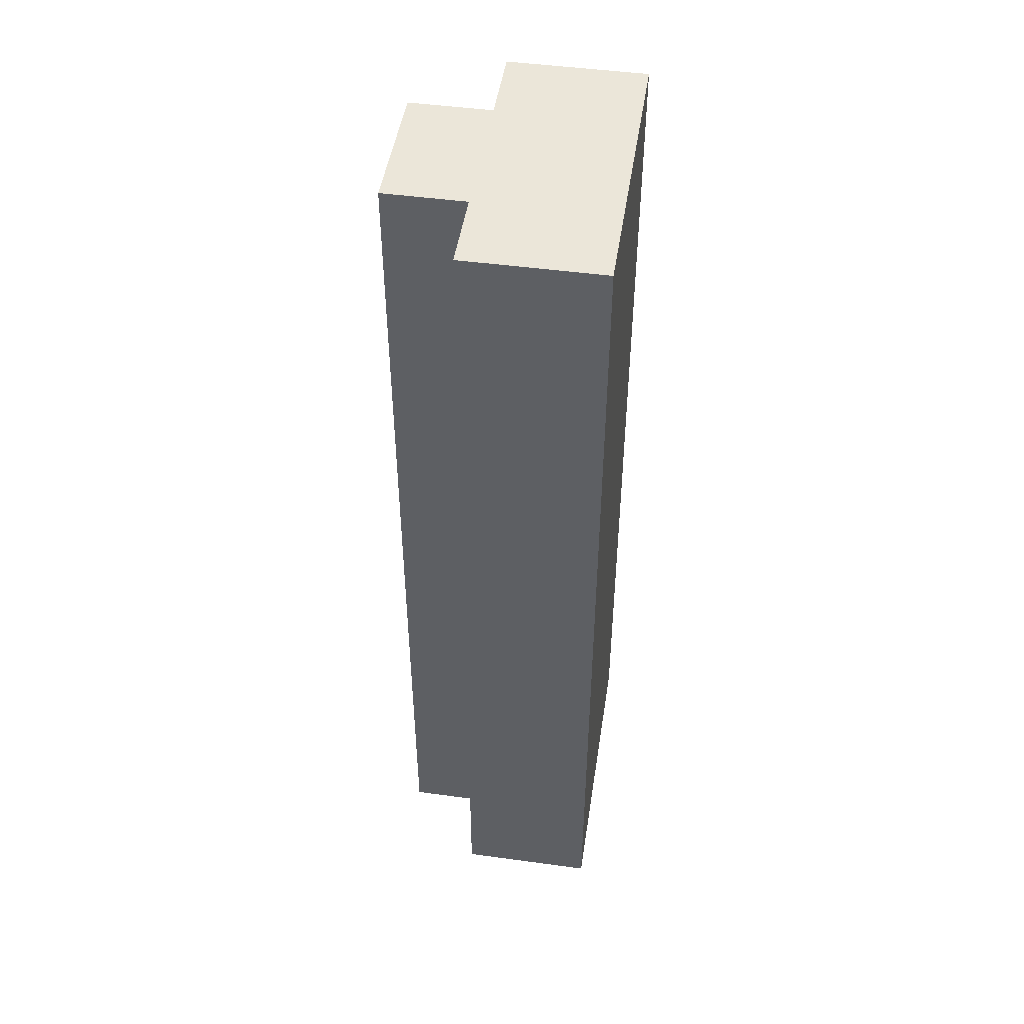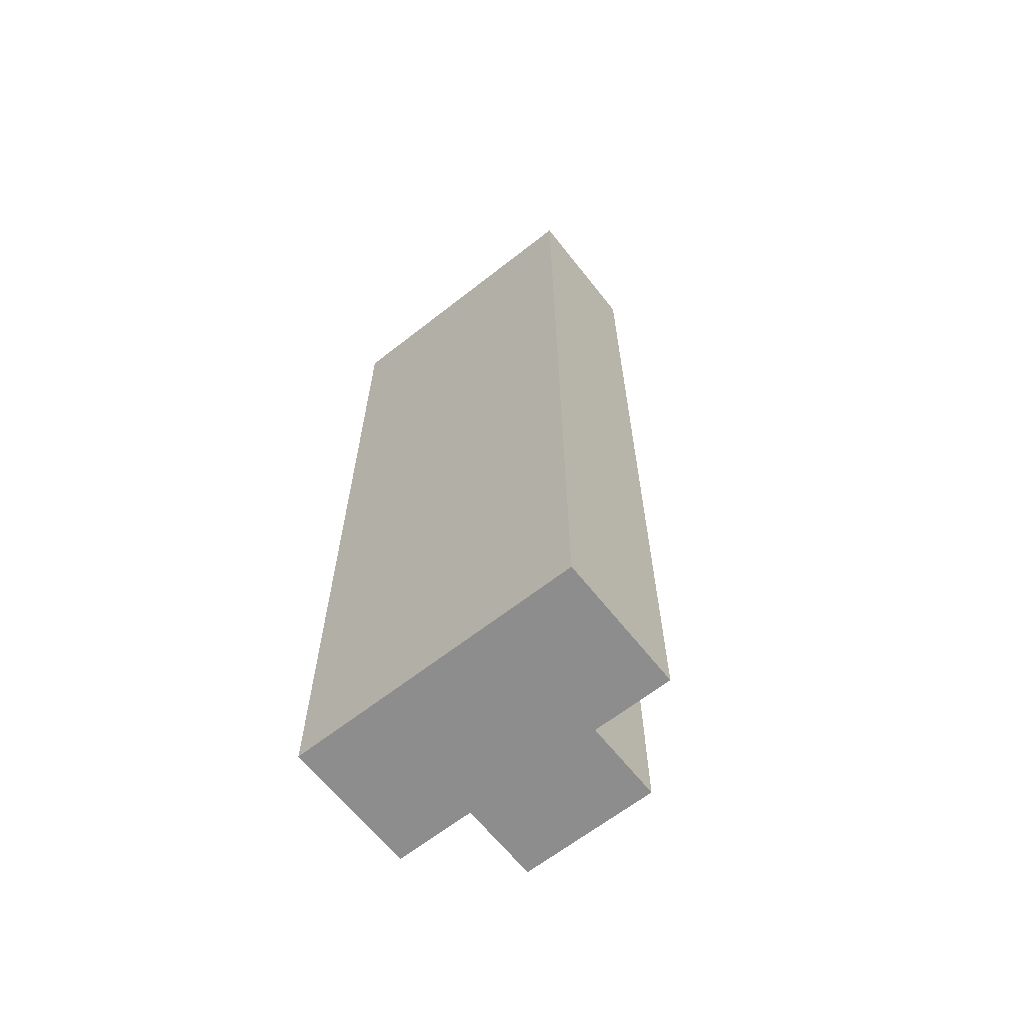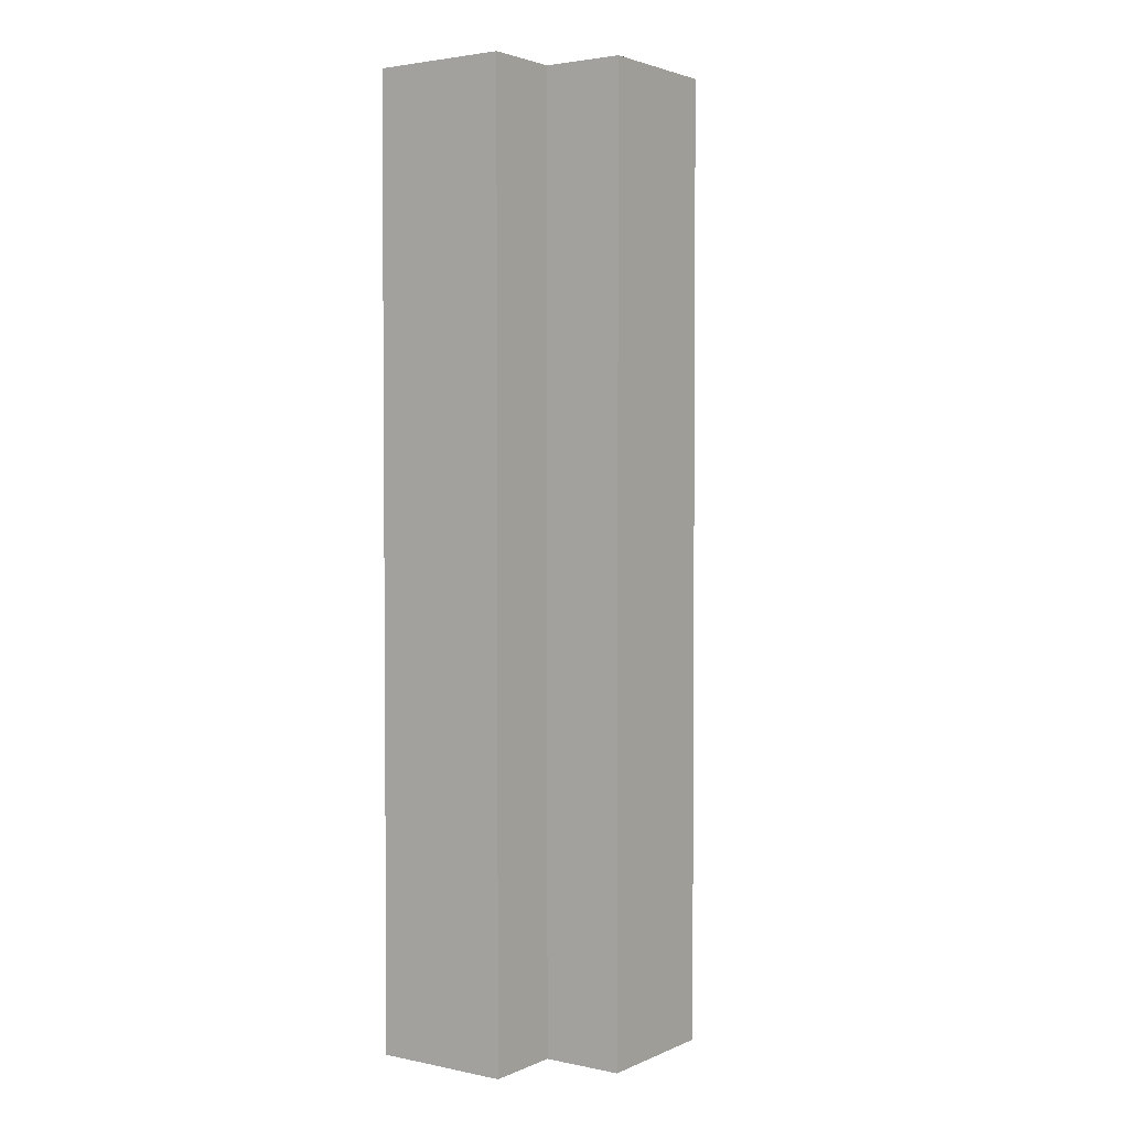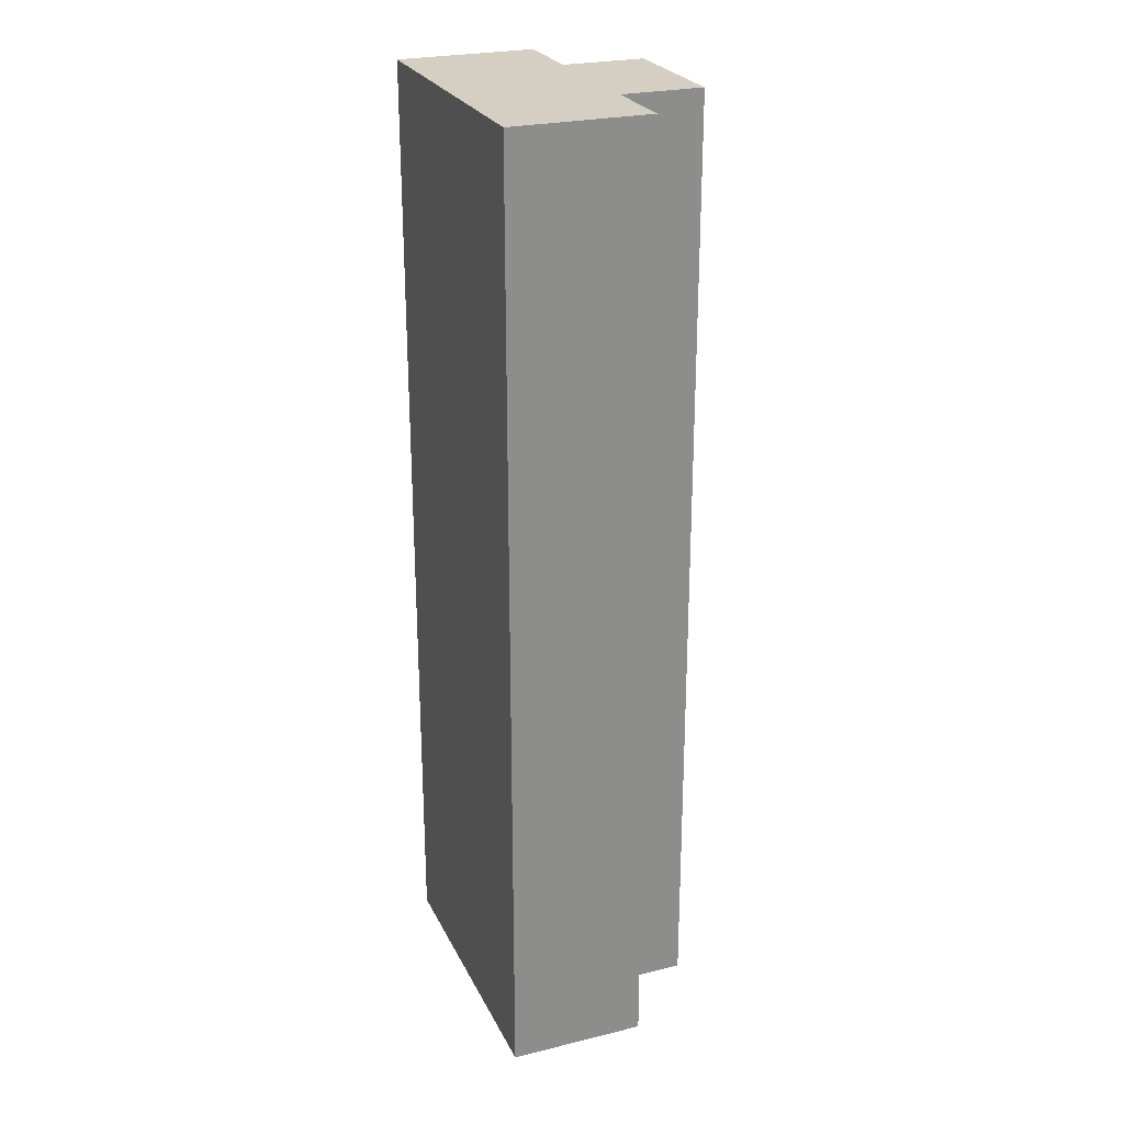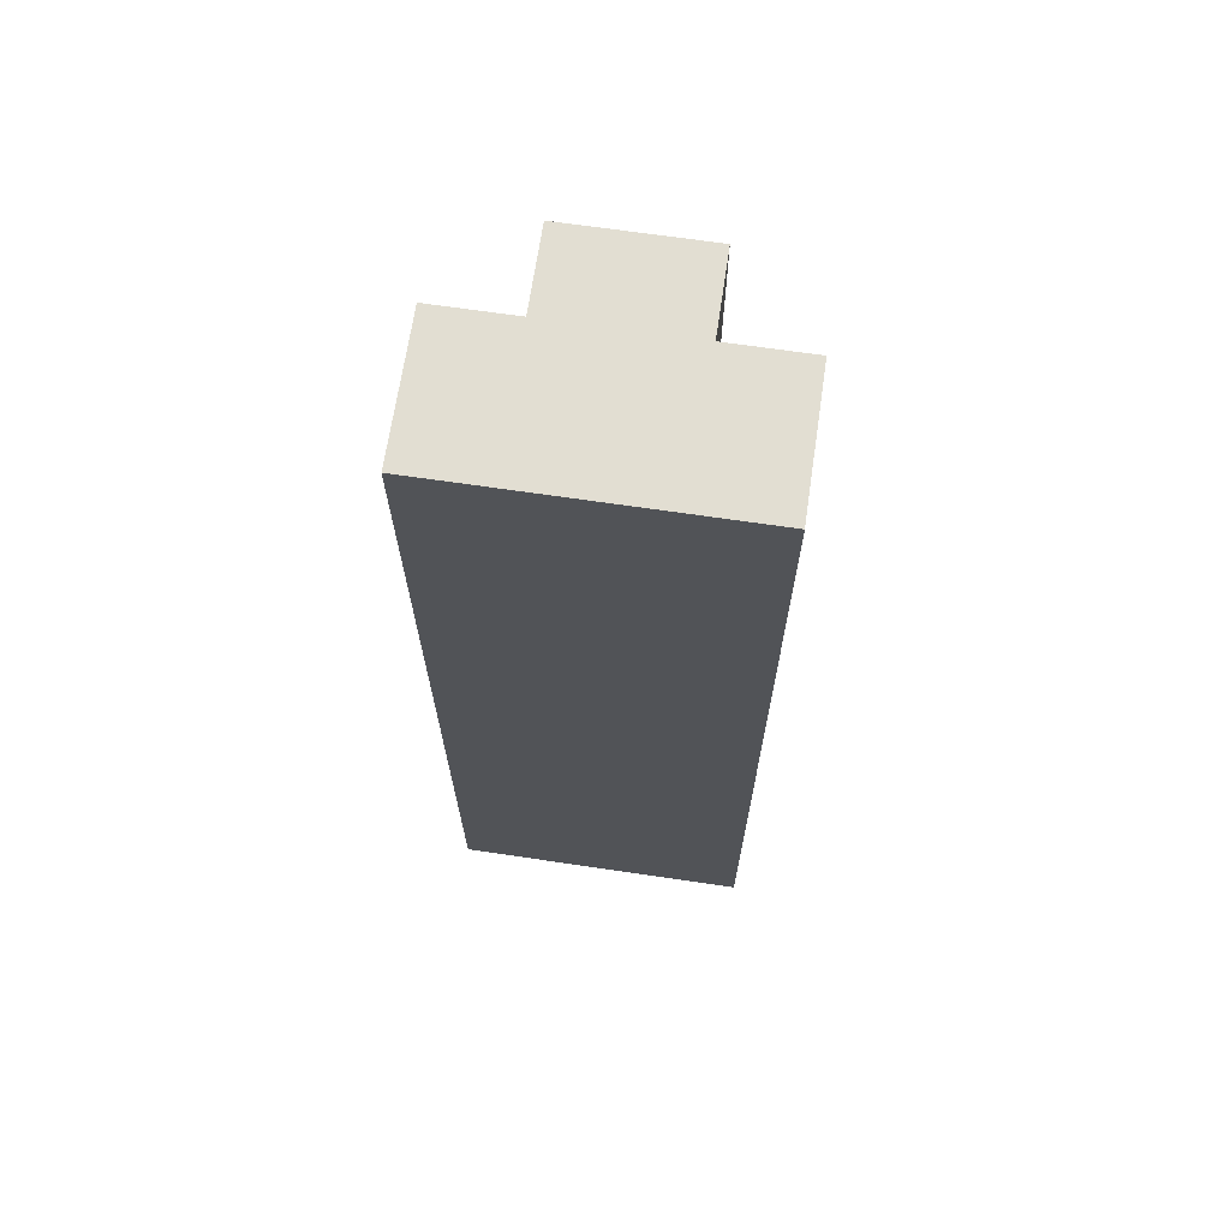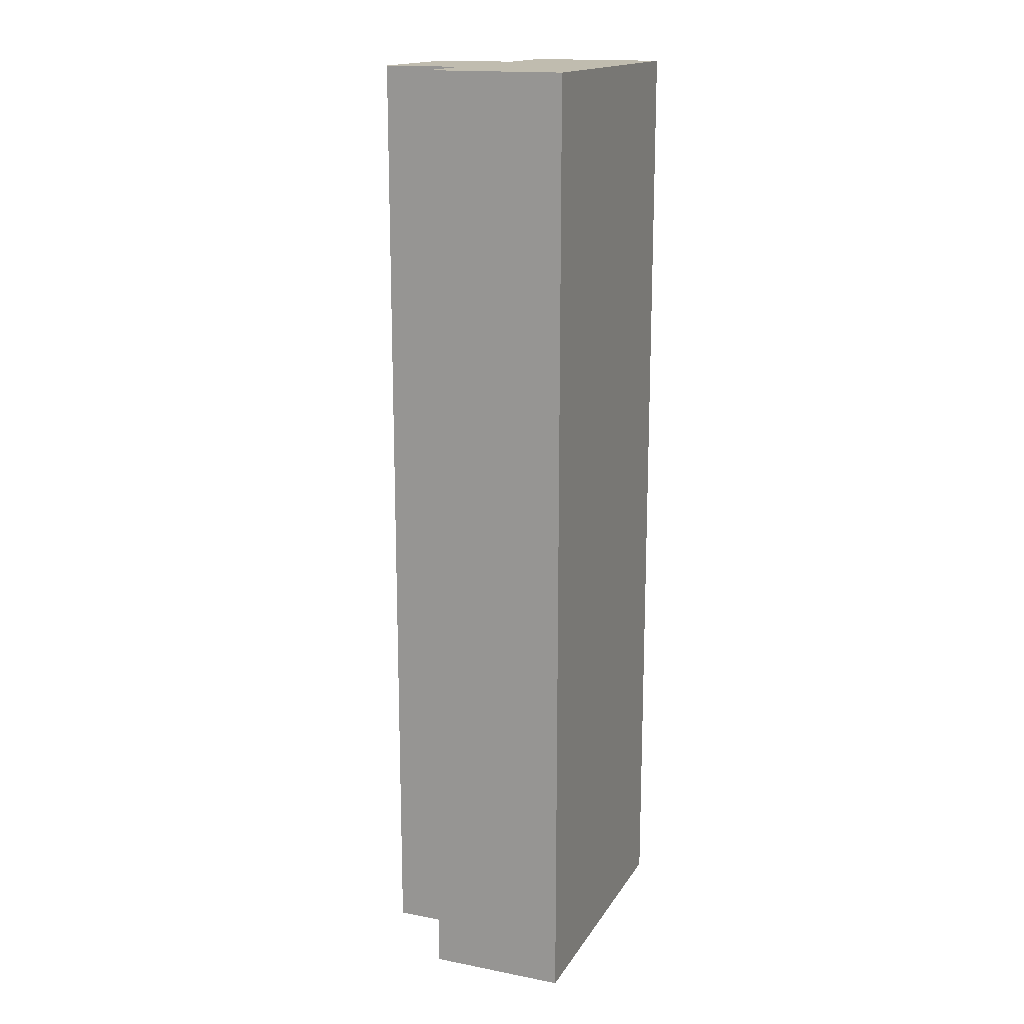
<metadata>
{"format":"obj","ext":"obj","renderer":"f3d","projection":"perspective","resolution":1024,"background":"white","views":[{"elev":48.0,"azim":-81.3,"up":"+Z"},{"elev":-64.6,"azim":38.3,"up":"+Z"},{"elev":2.7,"azim":125.1,"up":"+Z"},{"elev":25.5,"azim":68.7,"up":"+Z"},{"elev":68.0,"azim":8.4,"up":"+Z"},{"elev":16.3,"azim":-68.3,"up":"+Z"}]}
</metadata>
<code>
o 立方体.009_立方体.060
v -0.0093 -0.0063 -0.06
v -0.0093 -0.0063 0
v -0.0093 0.0023 -0.06
v -0.0093 0.0023 0
v 0.0093 -0.0063 -0.06
v 0.0093 -0.0063 0
v 0.0093 0.0023 -0.06
v 0.0093 0.0023 0
v -0.0043 0.0006 -0.06
v -0.0043 0.0006 0
v -0.0043 0.0074 -0.06
v -0.0043 0.0074 0
v 0.0043 0.0006 -0.06
v 0.0043 0.0006 0
v 0.0043 0.0074 -0.06
v 0.0043 0.0074 0
f 2 3 1
f 4 7 3
f 8 5 7
f 6 1 5
f 7 1 3
f 4 6 8
f 10 11 9
f 12 15 11
f 16 13 15
f 14 9 13
f 15 9 11
f 12 14 16
f 2 4 3
f 4 8 7
f 8 6 5
f 6 2 1
f 7 5 1
f 4 2 6
f 10 12 11
f 12 16 15
f 16 14 13
f 14 10 9
f 15 13 9
f 12 10 14

</code>
